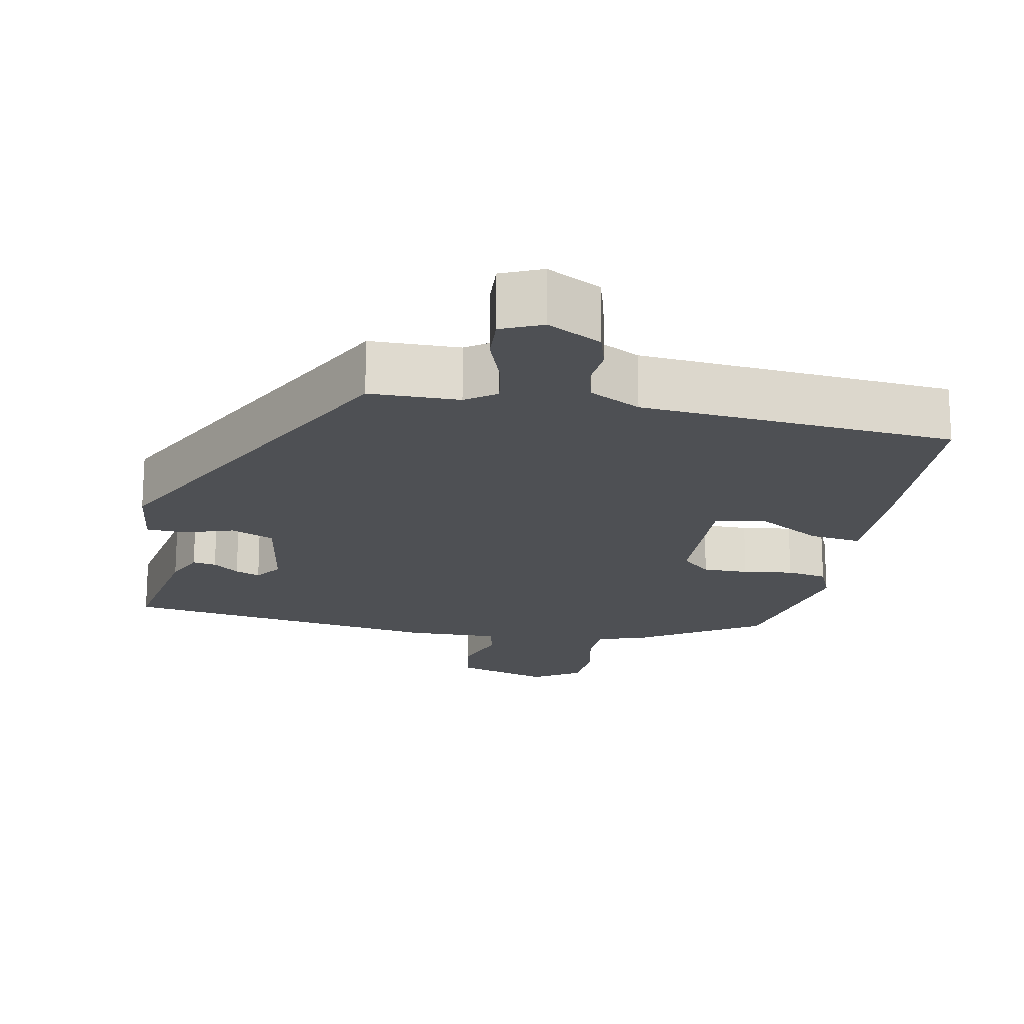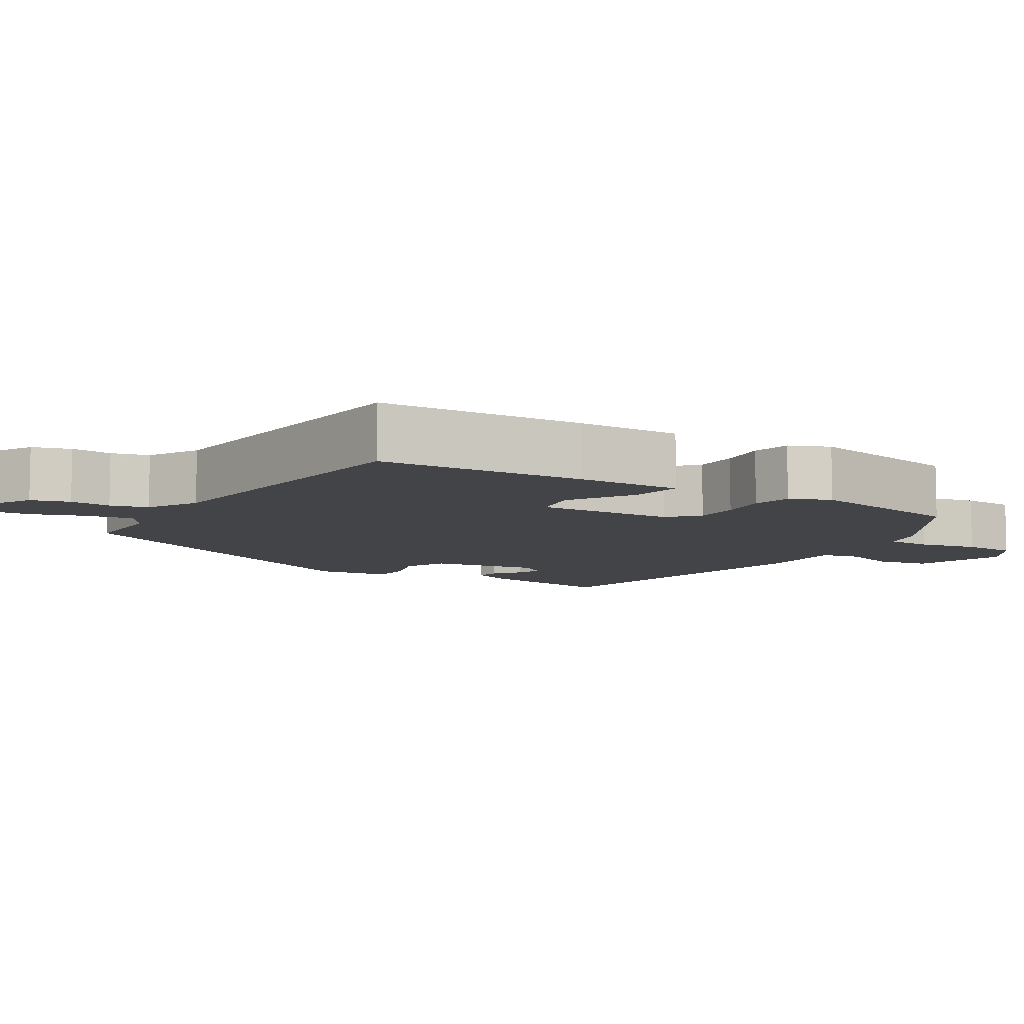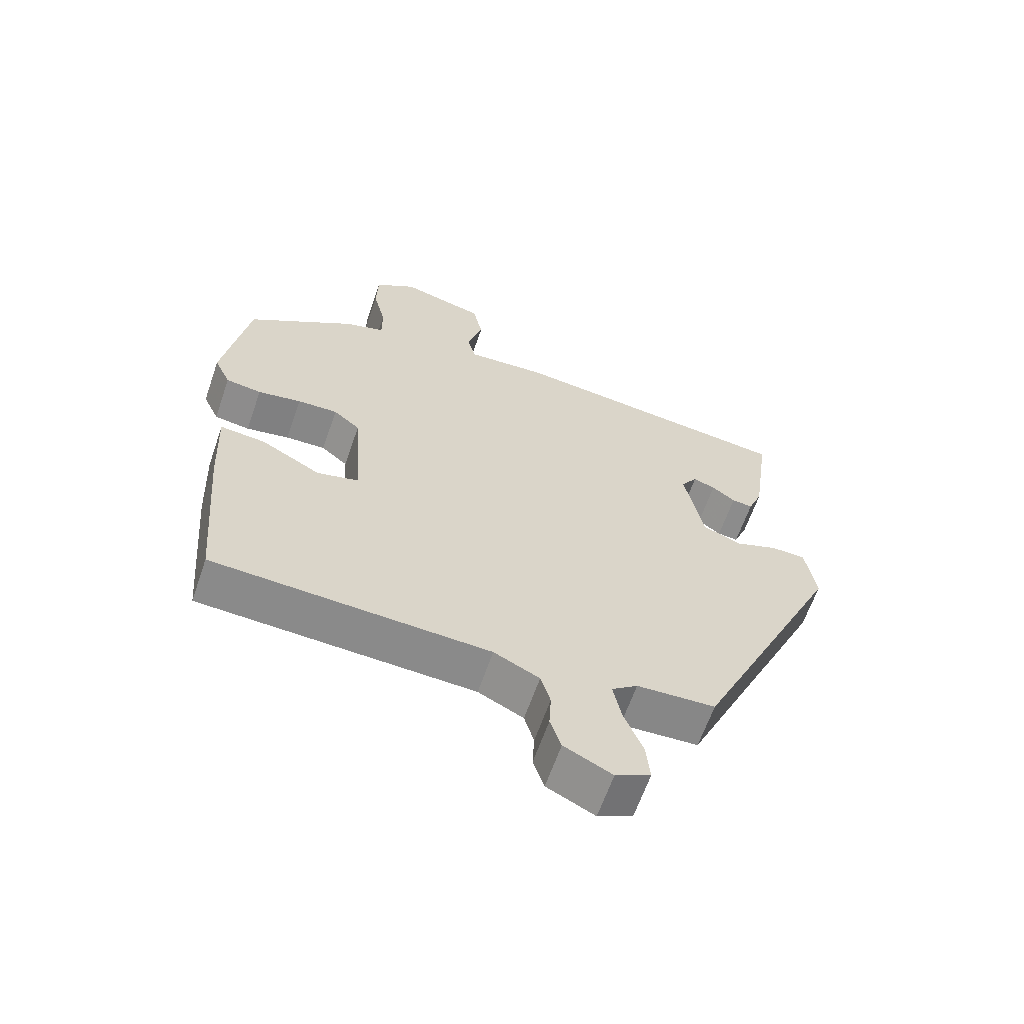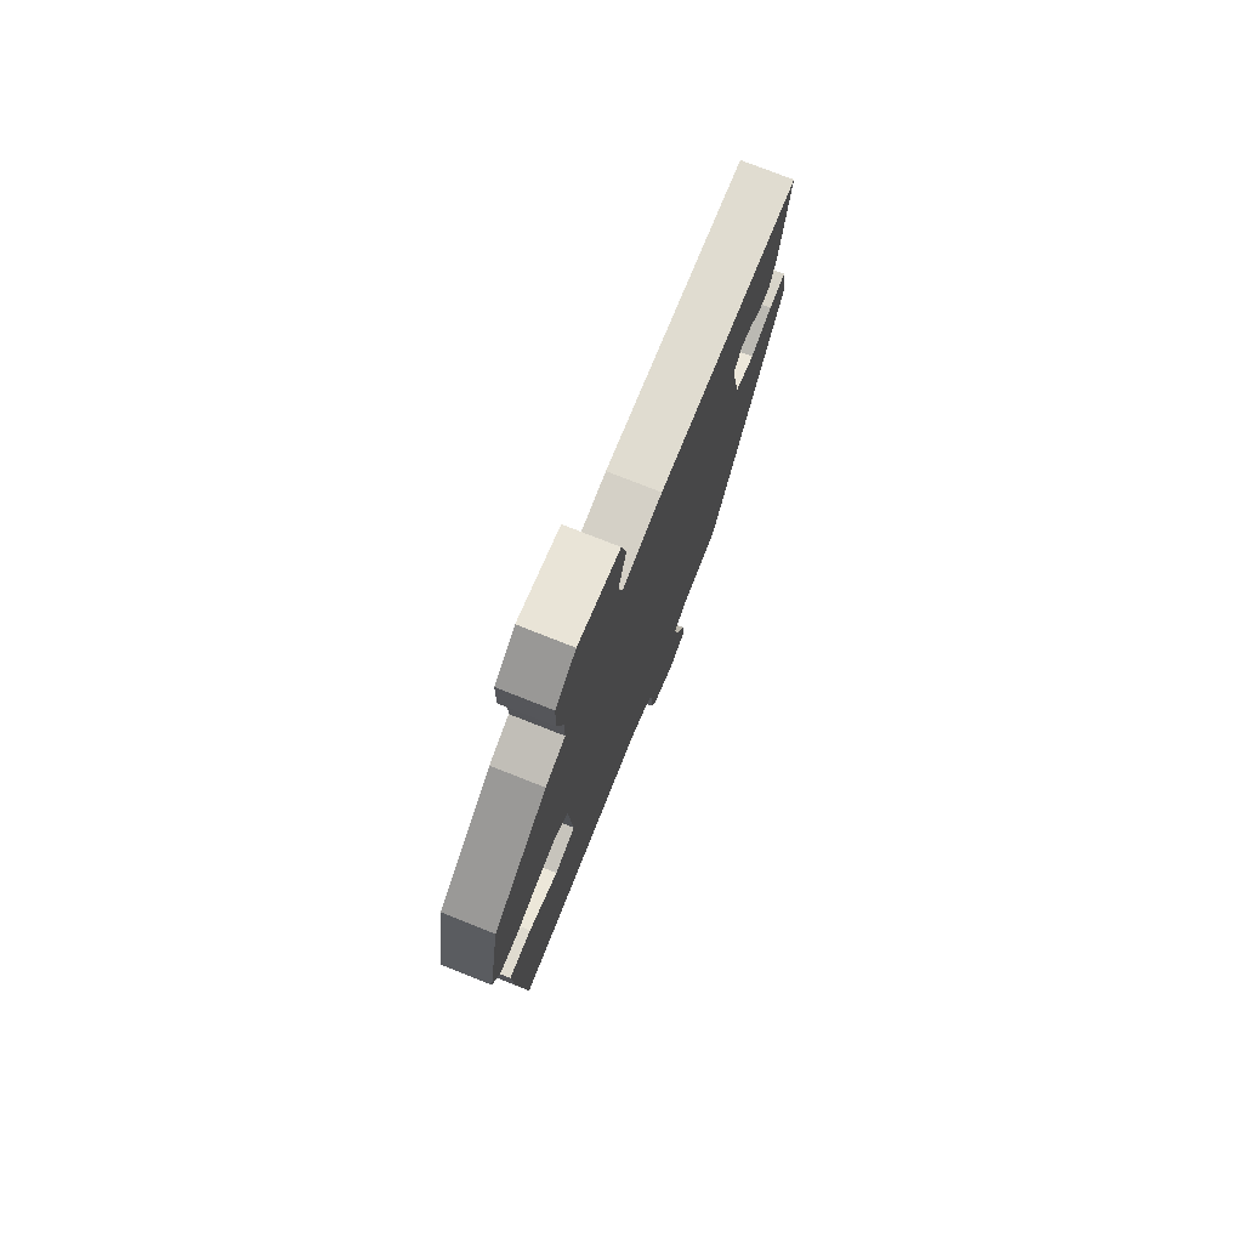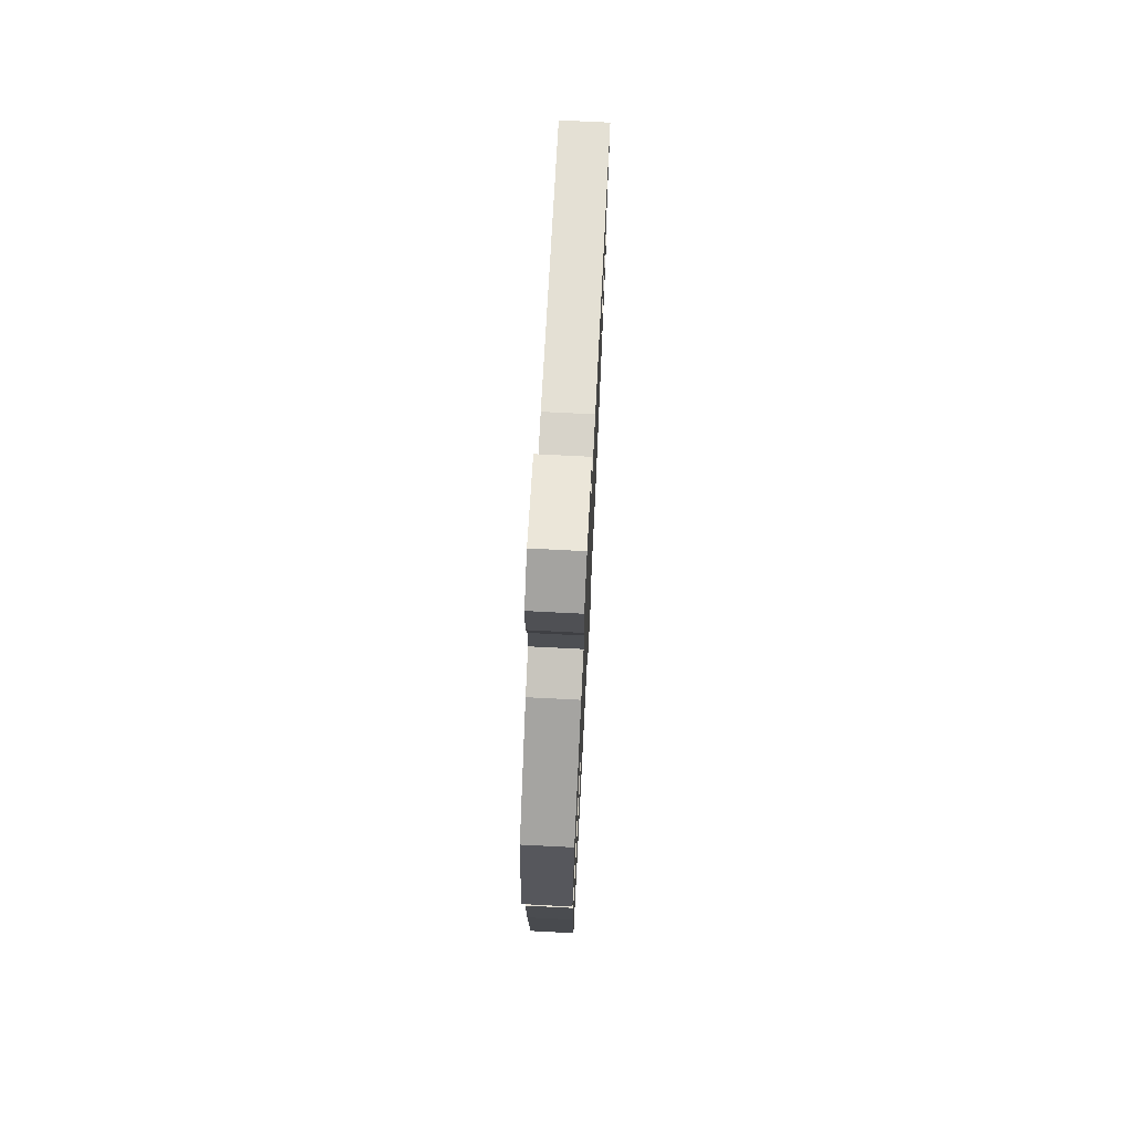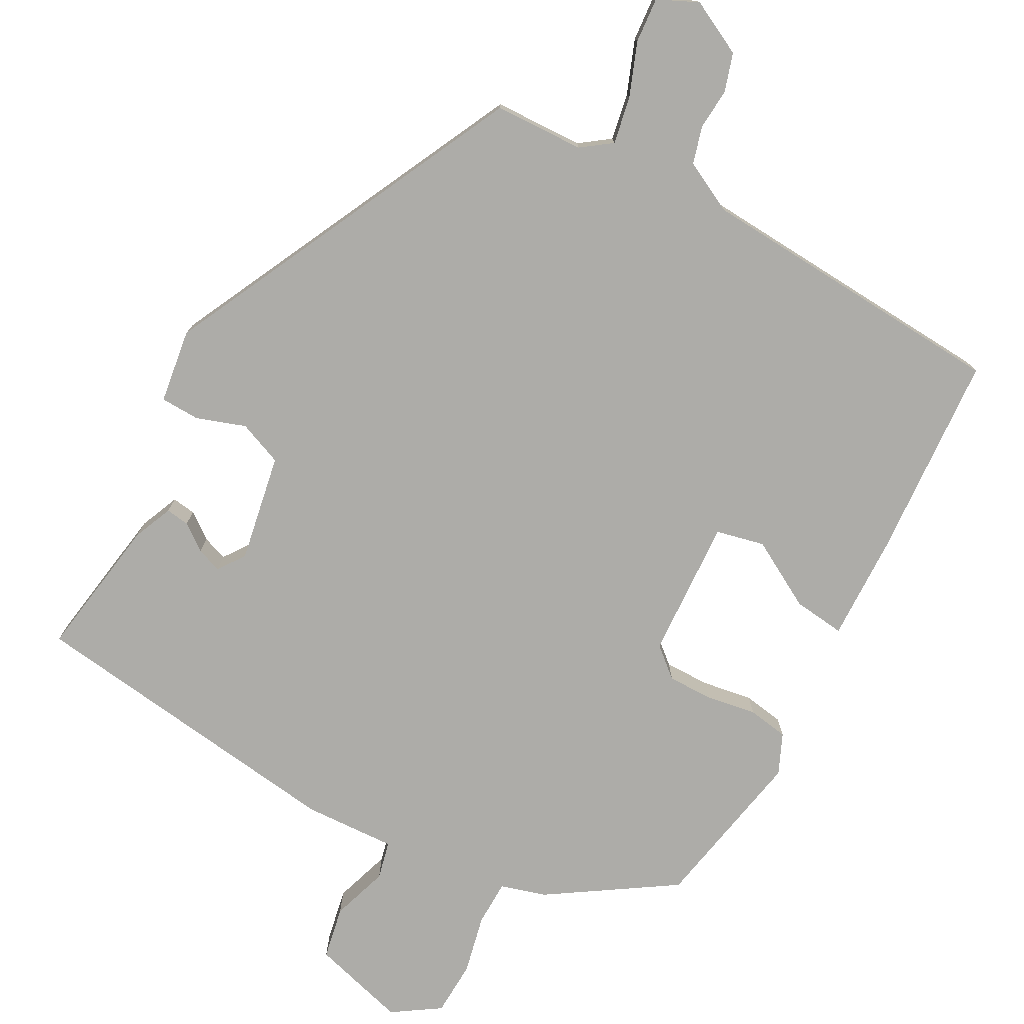
<metadata>
{"format":"obj","ext":"obj","renderer":"f3d","projection":"perspective","resolution":1024,"background":"white","views":[{"elev":-18.9,"azim":167.0,"up":"+Y"},{"elev":-8.1,"azim":-124.2,"up":"+Y"},{"elev":-63.0,"azim":-19.0,"up":"+Z"},{"elev":76.1,"azim":-68.4,"up":"+Z"},{"elev":72.5,"azim":-87.1,"up":"+Z"},{"elev":-76.6,"azim":150.5,"up":"+Y"}]}
</metadata>
<code>
v 0.307 0.07 -0.497
v 0.186 0.07 -0.503
v 0.146 0.07 -0.533
v 0.159 0.07 -0.596
v 0.188 0.07 -0.668
v 0.194 0.07 -0.729
v 0.14 0.07 -0.755
v 0.066 0.07 -0.719
v 0.049 0.07 -0.668
v 0.052 0.07 -0.612
v 0.037 0.07 -0.562
v -0.033 0.07 -0.528
v -0.458 0.07 -0.508
v -0.481 0.07 -0.229
v -0.487 0.07 -0.086
v -0.417 0.07 -0.093
v -0.325 0.07 -0.143
v -0.26 0.07 -0.127
v -0.273 0.07 0.061
v -0.314 0.07 0.095
v -0.376 0.07 0.093
v -0.443 0.07 0.081
v -0.498 0.07 0.089
v -0.523 0.07 0.143
v -0.484 0.07 0.366
v -0.318 0.07 0.478
v -0.257 0.07 0.497
v -0.257 0.07 0.559
v -0.276 0.07 0.638
v -0.274 0.07 0.712
v -0.211 0.07 0.755
v -0.082 0.07 0.721
v -0.067 0.07 0.65
v -0.091 0.07 0.573
v -0.078 0.07 0.522
v 0.046 0.07 0.53
v 0.489 0.07 0.48
v 0.462 0.07 0.287
v 0.44 0.07 0.233
v 0.408 0.07 0.237
v 0.372 0.07 0.263
v 0.338 0.07 0.275
v 0.313 0.07 0.238
v 0.342 0.07 0.093
v 0.402 0.07 0.07
v 0.468 0.07 0.094
v 0.521 0.07 0.093
v 0.537 0.07 -0.007
v 0.307 0 -0.497
v 0.186 0 -0.503
v 0.146 0 -0.533
v 0.159 0 -0.596
v 0.188 0 -0.668
v 0.194 0 -0.729
v 0.14 0 -0.755
v 0.066 0 -0.719
v 0.049 0 -0.668
v 0.052 0 -0.612
v 0.037 0 -0.562
v -0.033 0 -0.528
v -0.458 0 -0.508
v -0.481 0 -0.229
v -0.487 0 -0.086
v -0.417 0 -0.093
v -0.325 0 -0.143
v -0.26 0 -0.127
v -0.273 0 0.061
v -0.314 0 0.095
v -0.376 0 0.093
v -0.443 0 0.081
v -0.498 0 0.089
v -0.523 0 0.143
v -0.484 0 0.366
v -0.318 0 0.478
v -0.257 0 0.497
v -0.257 0 0.559
v -0.276 0 0.638
v -0.274 0 0.712
v -0.211 0 0.755
v -0.082 0 0.721
v -0.067 0 0.65
v -0.091 0 0.573
v -0.078 0 0.522
v 0.046 0 0.53
v 0.489 0 0.48
v 0.462 0 0.287
v 0.44 0 0.233
v 0.408 0 0.237
v 0.372 0 0.263
v 0.338 0 0.275
v 0.313 0 0.238
v 0.342 0 0.093
v 0.402 0 0.07
v 0.468 0 0.094
v 0.521 0 0.093
v 0.537 0 -0.007
f 48 1 2
f 47 48 2
f 46 47 2
f 45 46 2
f 44 45 2 3
f 43 44 3
f 39 40 41
f 38 39 41
f 37 38 41
f 36 37 41
f 35 36 41 42
f 32 33 34
f 31 32 34
f 30 31 34
f 29 30 34
f 28 29 34
f 27 28 34 35
f 35 42 43
f 27 35 43
f 26 27 43
f 25 26 43
f 24 25 43
f 23 24 43
f 22 23 43
f 21 22 43
f 15 16 17
f 14 15 17
f 13 14 17
f 12 13 17
f 11 12 17 18
f 8 9 10
f 7 8 10
f 6 7 10
f 5 6 10
f 4 5 10
f 3 4 10 11
f 11 18 19
f 3 11 19
f 43 3 19
f 43 19 20
f 20 21 43
f 50 49 96
f 50 96 95
f 50 95 94
f 50 94 93
f 51 50 93 92
f 51 92 91
f 89 88 87
f 89 87 86
f 89 86 85
f 89 85 84
f 90 89 84 83
f 82 81 80
f 82 80 79
f 82 79 78
f 82 78 77
f 82 77 76
f 83 82 76 75
f 91 90 83
f 91 83 75
f 91 75 74
f 91 74 73
f 91 73 72
f 91 72 71
f 91 71 70
f 91 70 69
f 65 64 63
f 65 63 62
f 65 62 61
f 65 61 60
f 66 65 60 59
f 58 57 56
f 58 56 55
f 58 55 54
f 58 54 53
f 58 53 52
f 59 58 52 51
f 67 66 59
f 67 59 51
f 67 51 91
f 68 67 91
f 91 69 68
f 1 49 50 2
f 2 50 51 3
f 3 51 52 4
f 4 52 53 5
f 5 53 54 6
f 6 54 55 7
f 7 55 56 8
f 8 56 57 9
f 9 57 58 10
f 10 58 59 11
f 11 59 60 12
f 12 60 61 13
f 13 61 62 14
f 14 62 63 15
f 15 63 64 16
f 16 64 65 17
f 17 65 66 18
f 18 66 67 19
f 19 67 68 20
f 20 68 69 21
f 21 69 70 22
f 22 70 71 23
f 23 71 72 24
f 24 72 73 25
f 25 73 74 26
f 26 74 75 27
f 27 75 76 28
f 28 76 77 29
f 29 77 78 30
f 30 78 79 31
f 31 79 80 32
f 32 80 81 33
f 33 81 82 34
f 34 82 83 35
f 35 83 84 36
f 36 84 85 37
f 37 85 86 38
f 38 86 87 39
f 39 87 88 40
f 40 88 89 41
f 41 89 90 42
f 42 90 91 43
f 43 91 92 44
f 44 92 93 45
f 45 93 94 46
f 46 94 95 47
f 47 95 96 48
f 48 96 49 1

</code>
